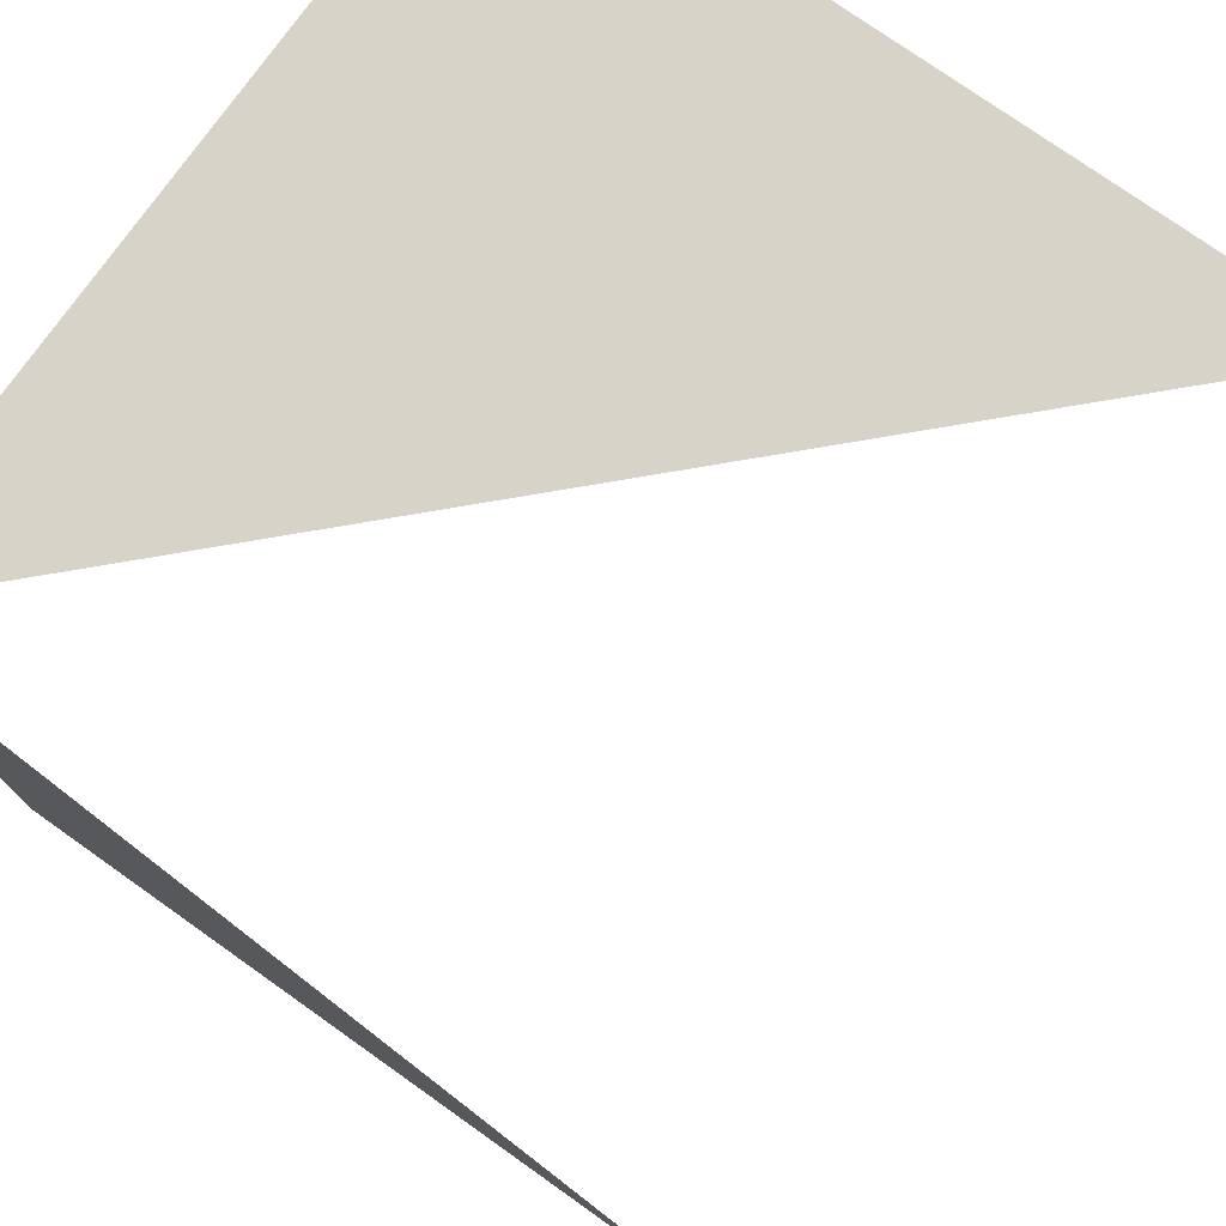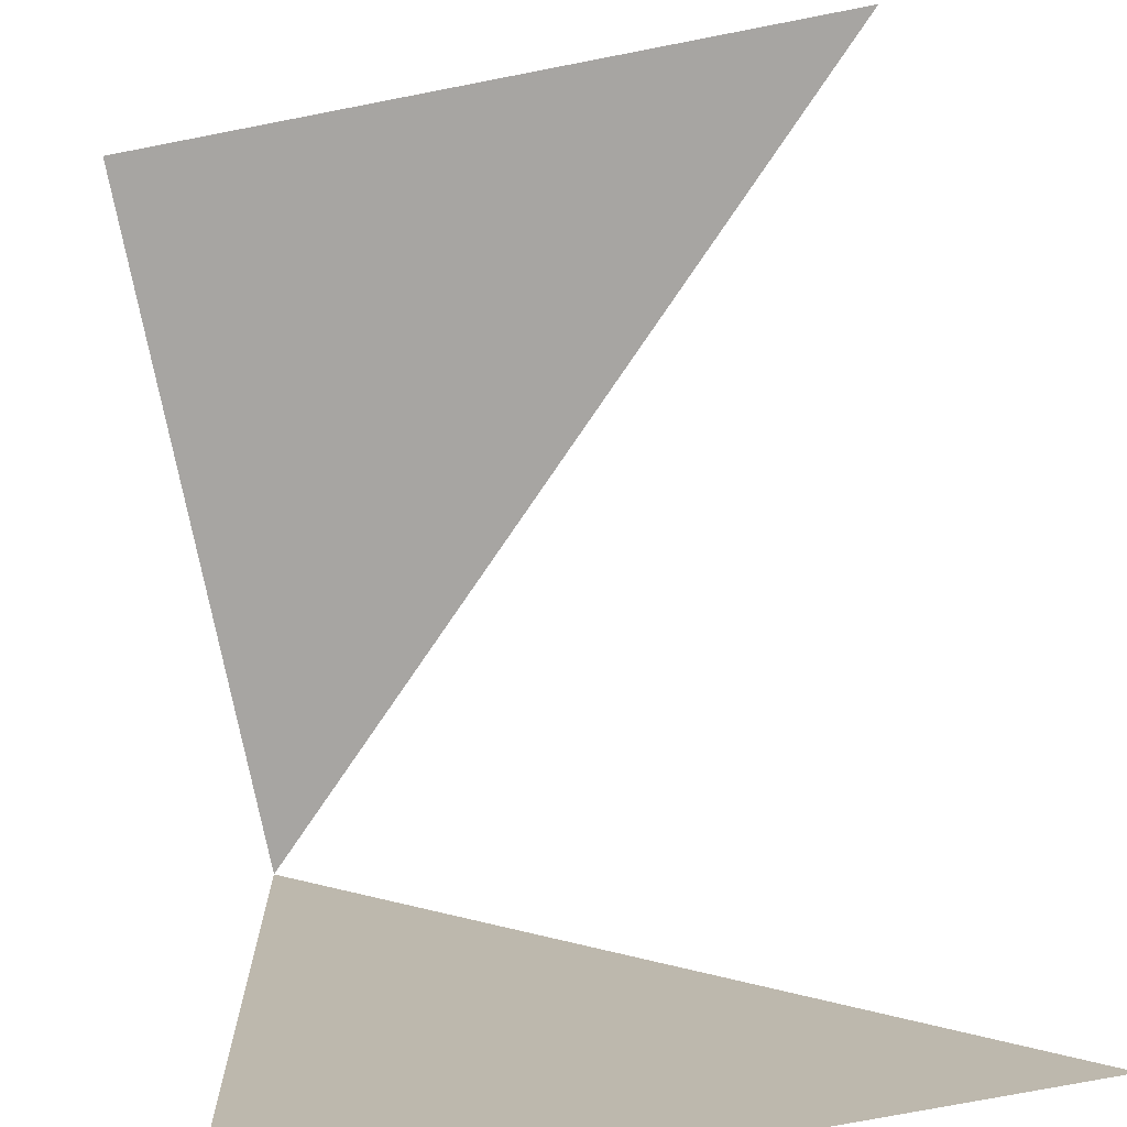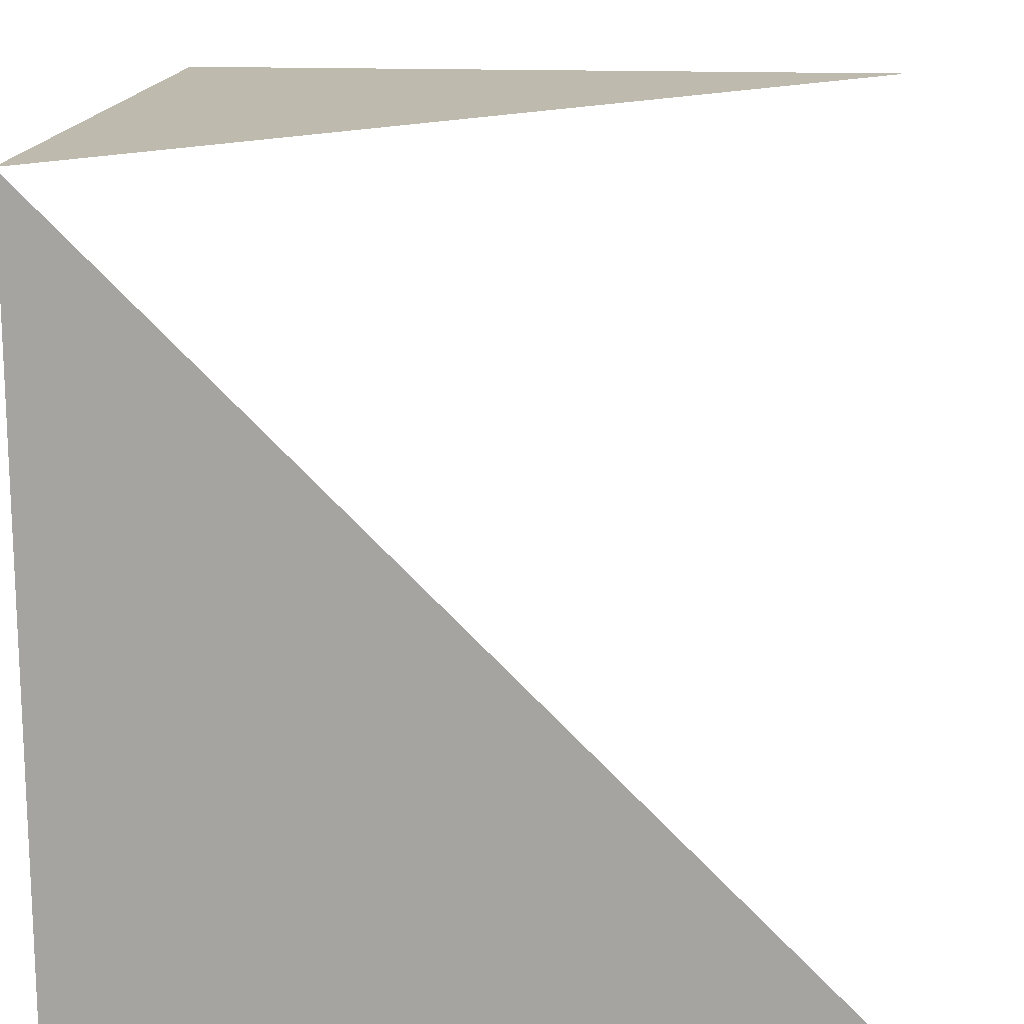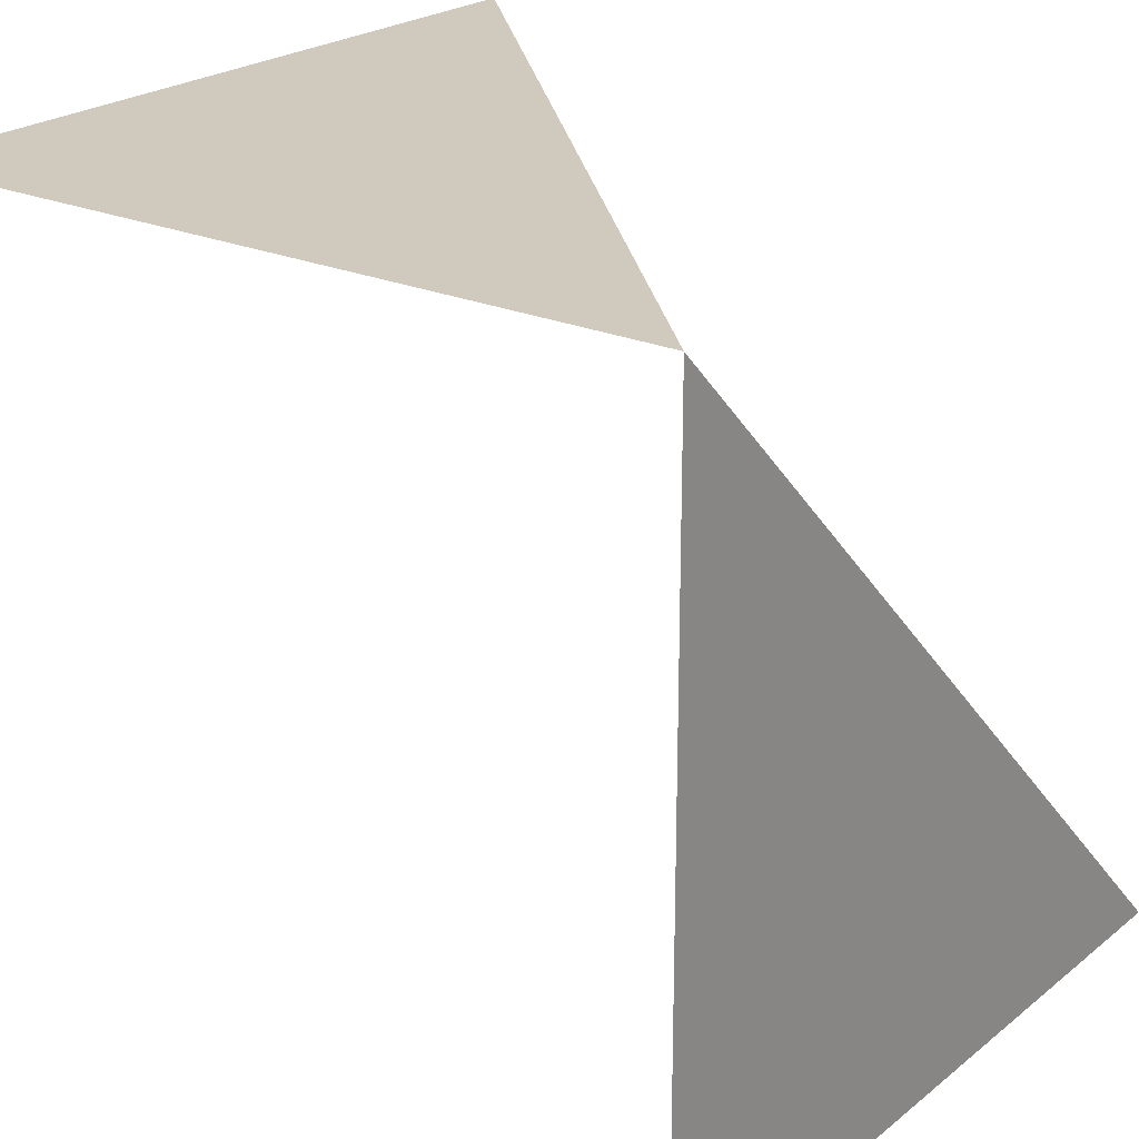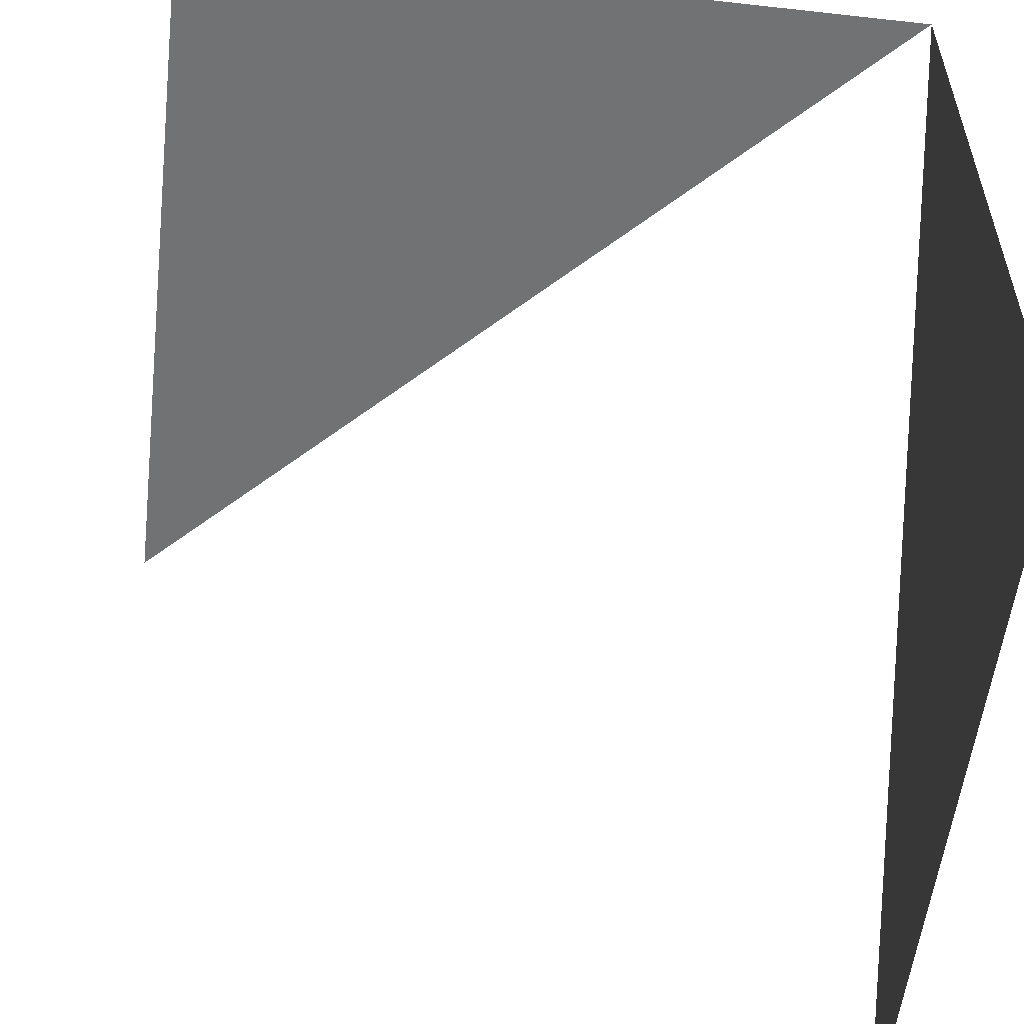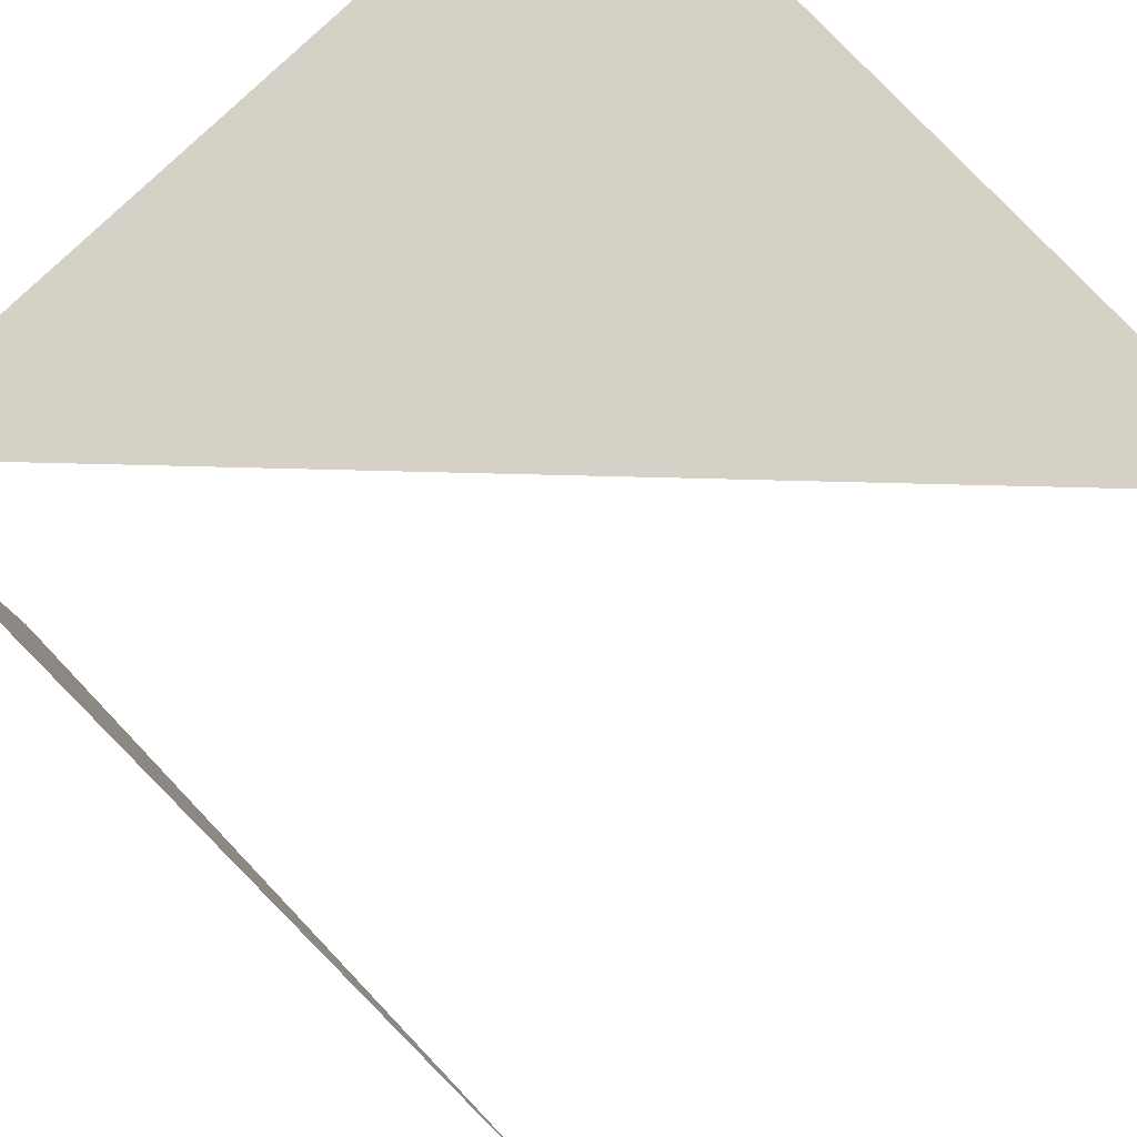
<metadata>
{"format":"obj","ext":"obj","renderer":"f3d","projection":"perspective","resolution":1024,"background":"white","views":[{"elev":76.3,"azim":-144.7,"up":"+Z"},{"elev":-73.9,"azim":-169.0,"up":"+Y"},{"elev":15.5,"azim":-174.9,"up":"+Z"},{"elev":23.1,"azim":127.1,"up":"+Z"},{"elev":-55.4,"azim":83.3,"up":"+Z"},{"elev":79.6,"azim":-133.6,"up":"+Z"}]}
</metadata>
<code>
o Cube
v 1 1 -1
v 1 -1 -1
v 1 1 1
v 1 -1 1
v -1 1 -1
v -1 -1 -1
v -1 1 1
v -1 -1 1
f 5 3 1
f 3 8 4

</code>
